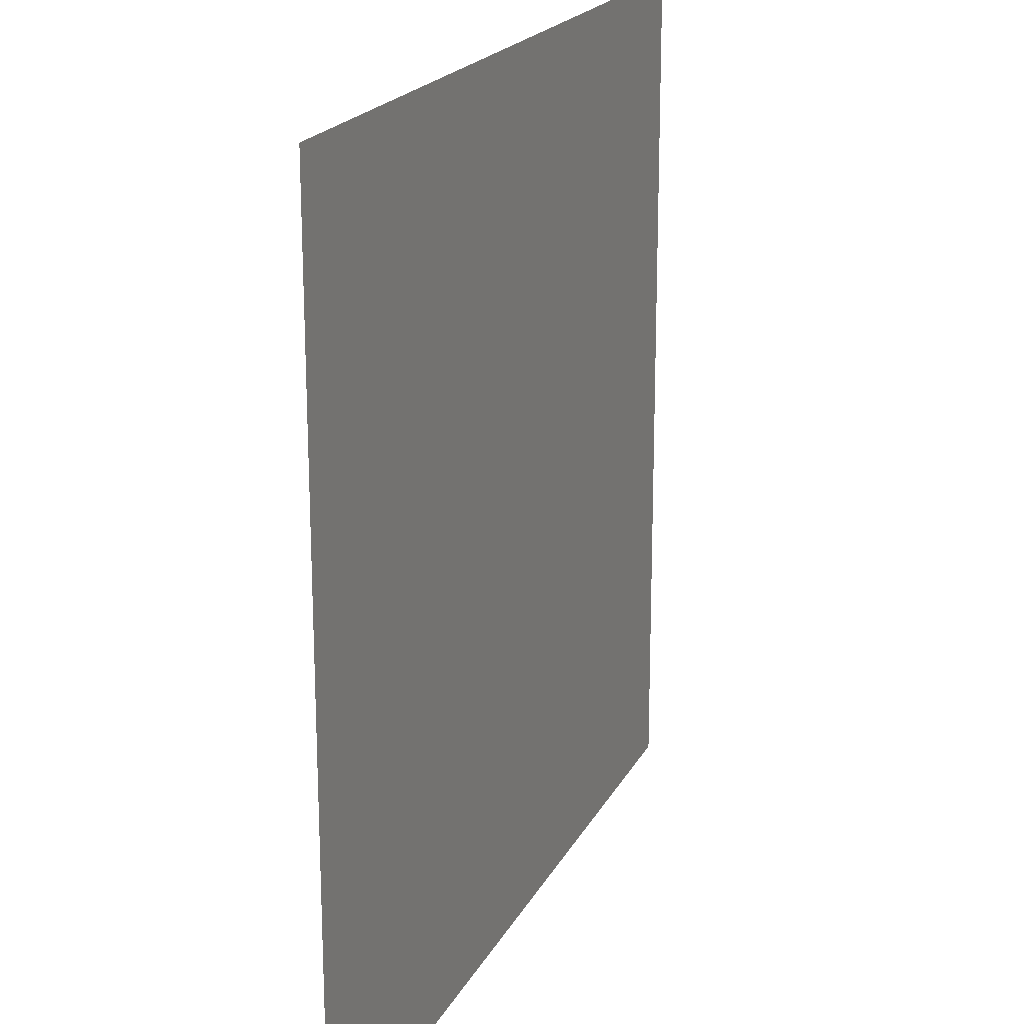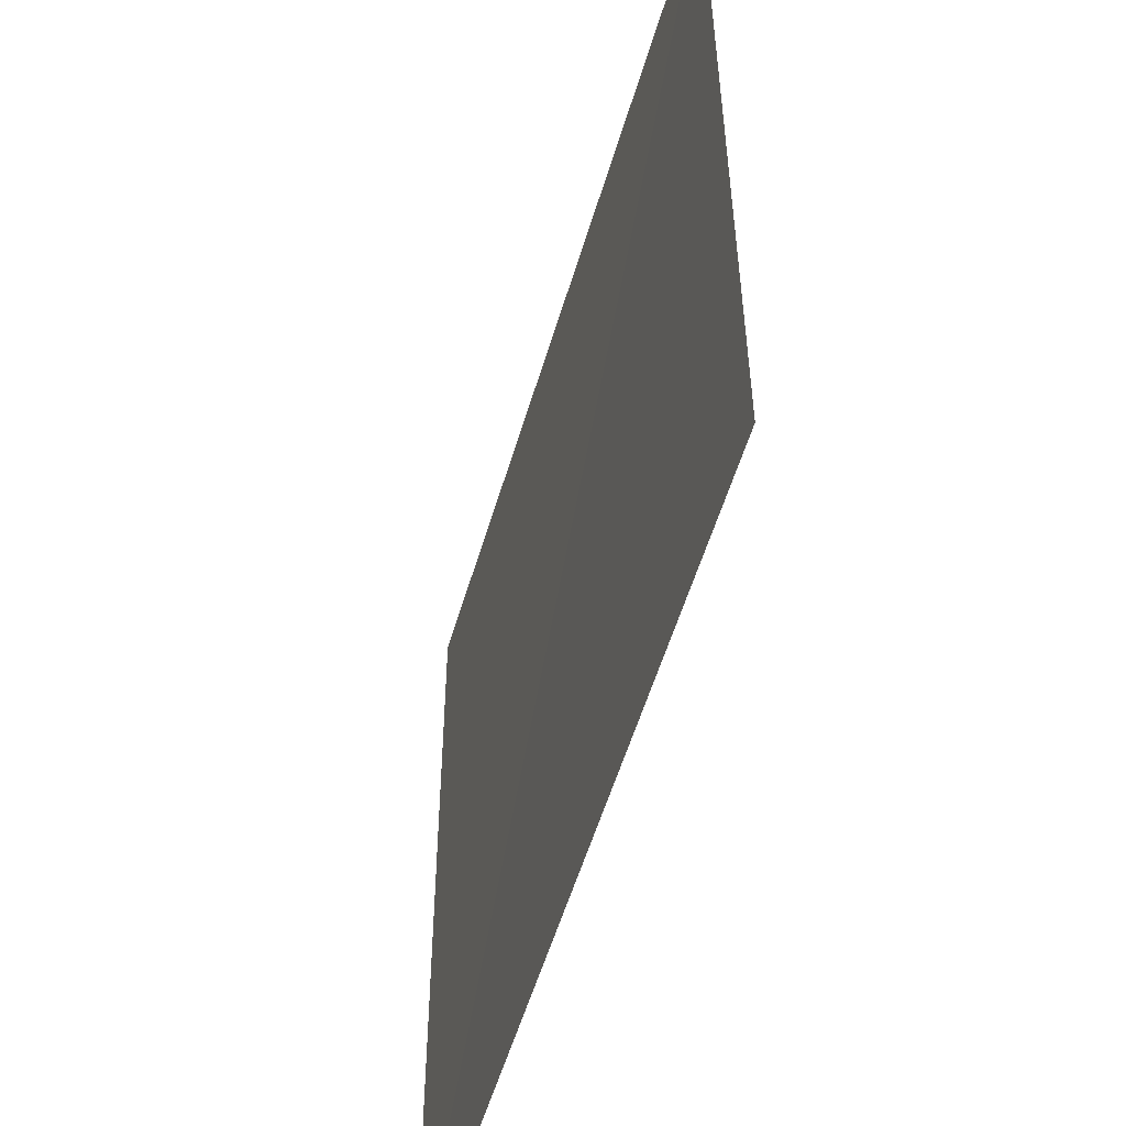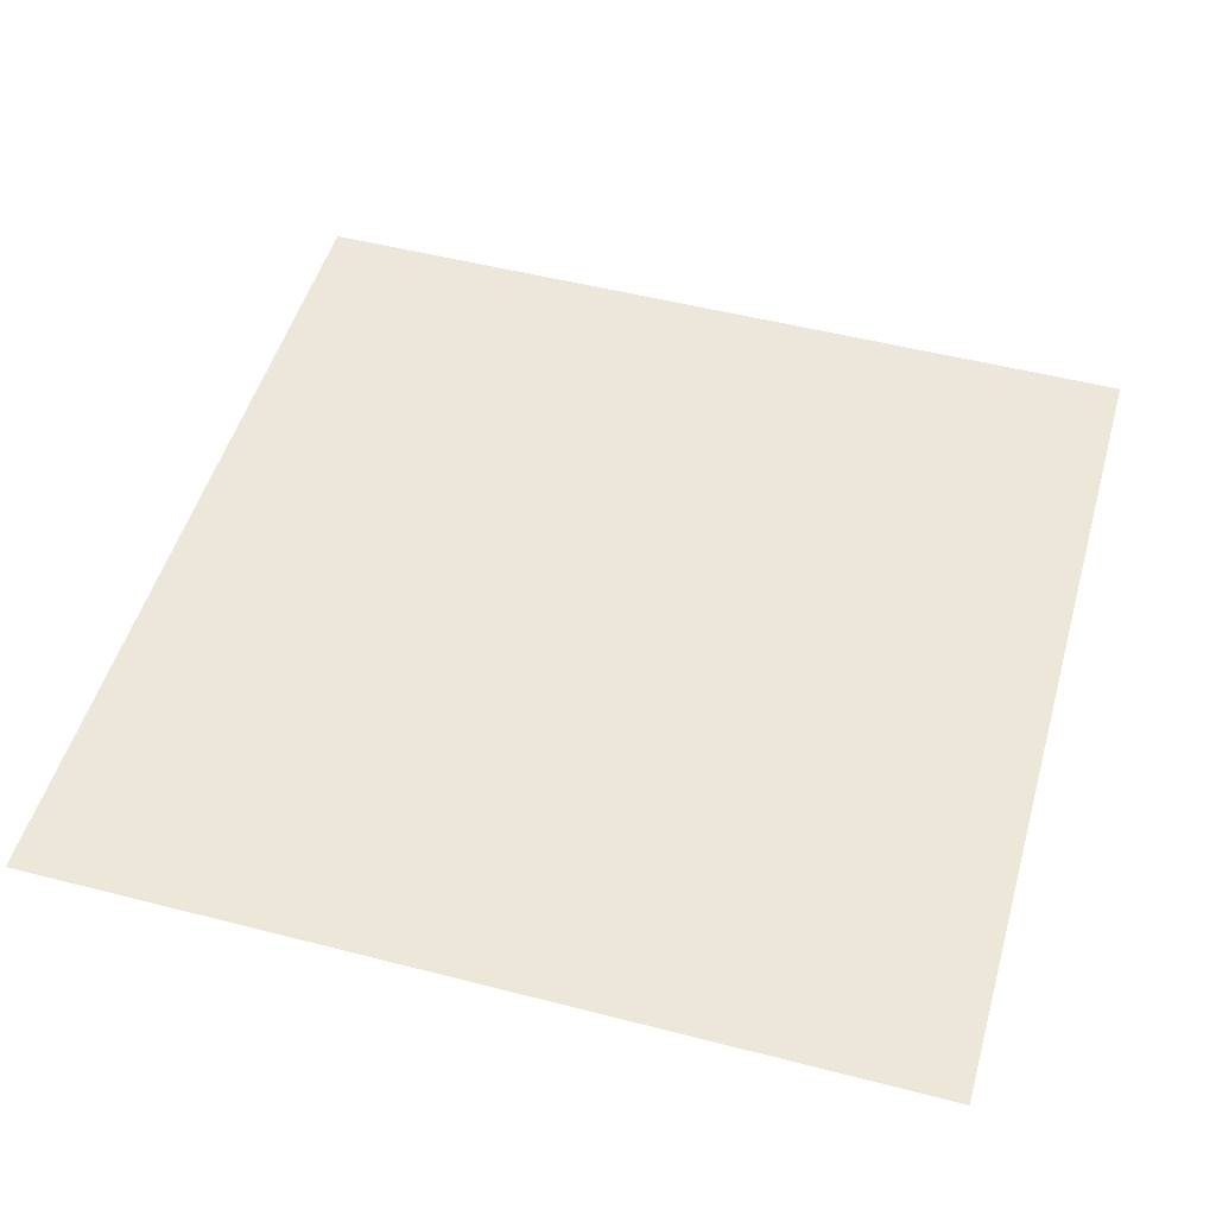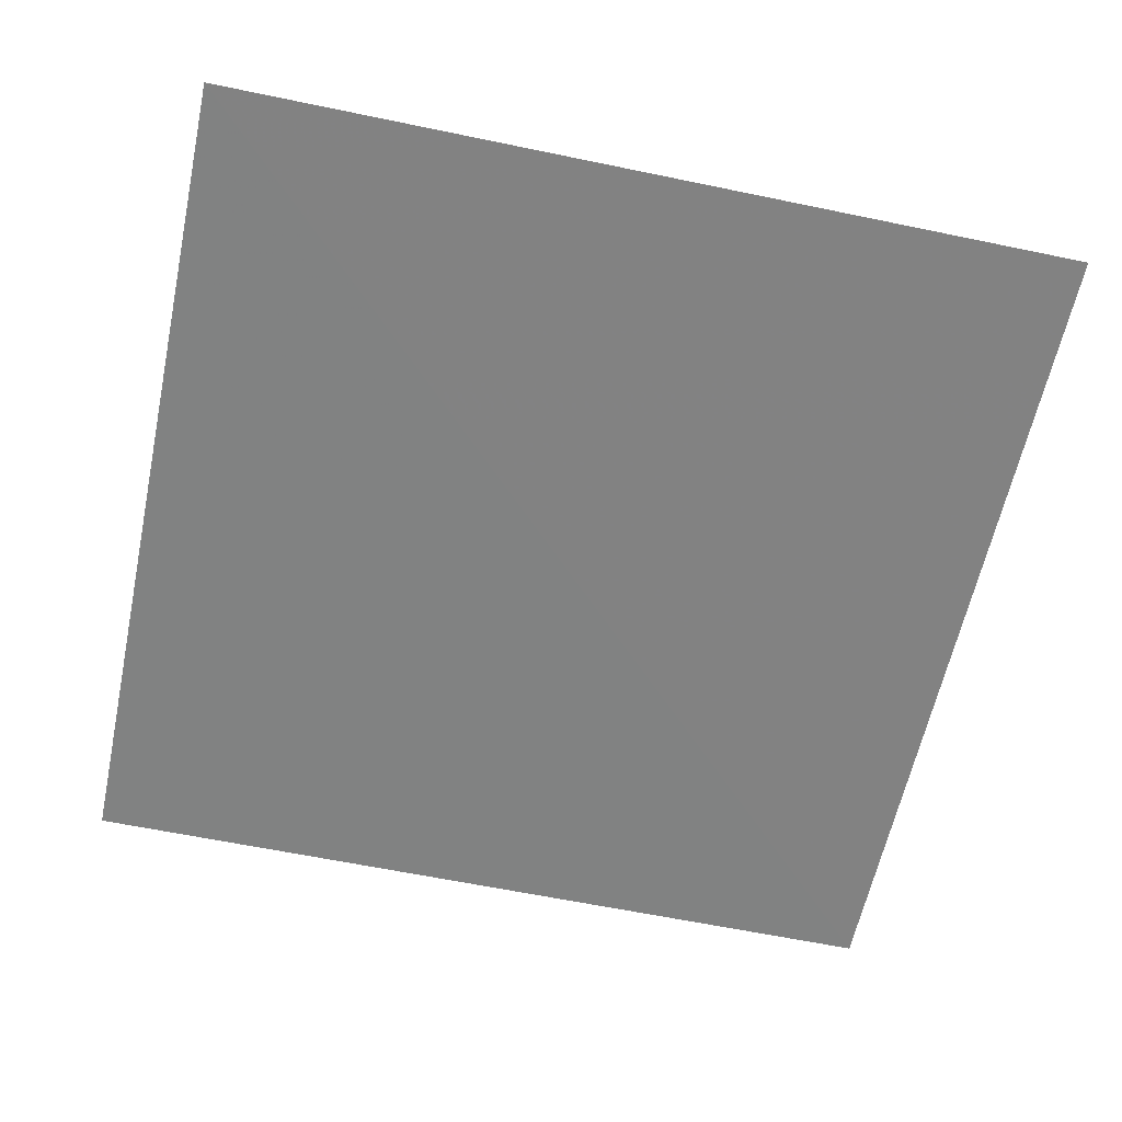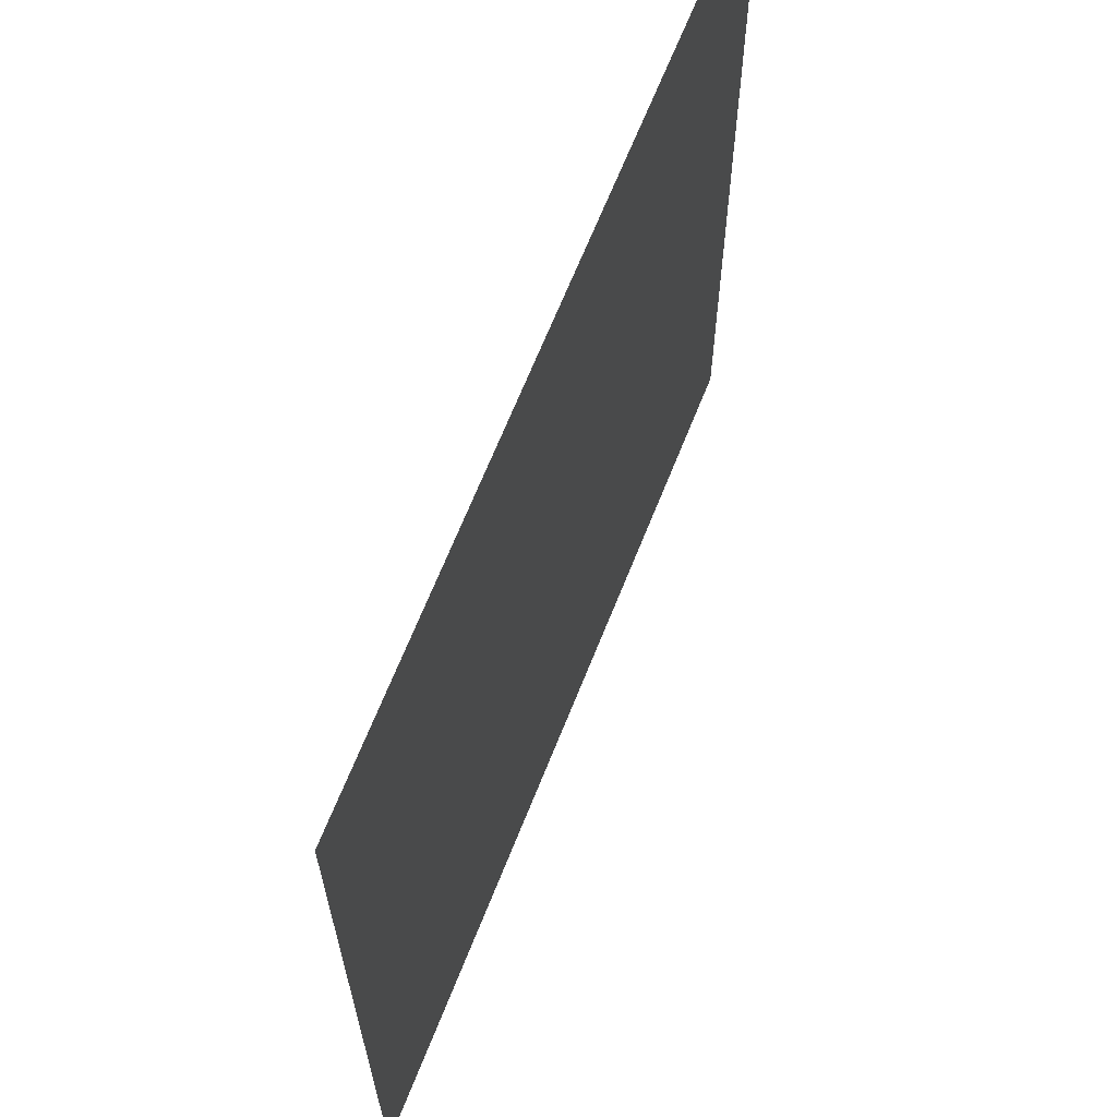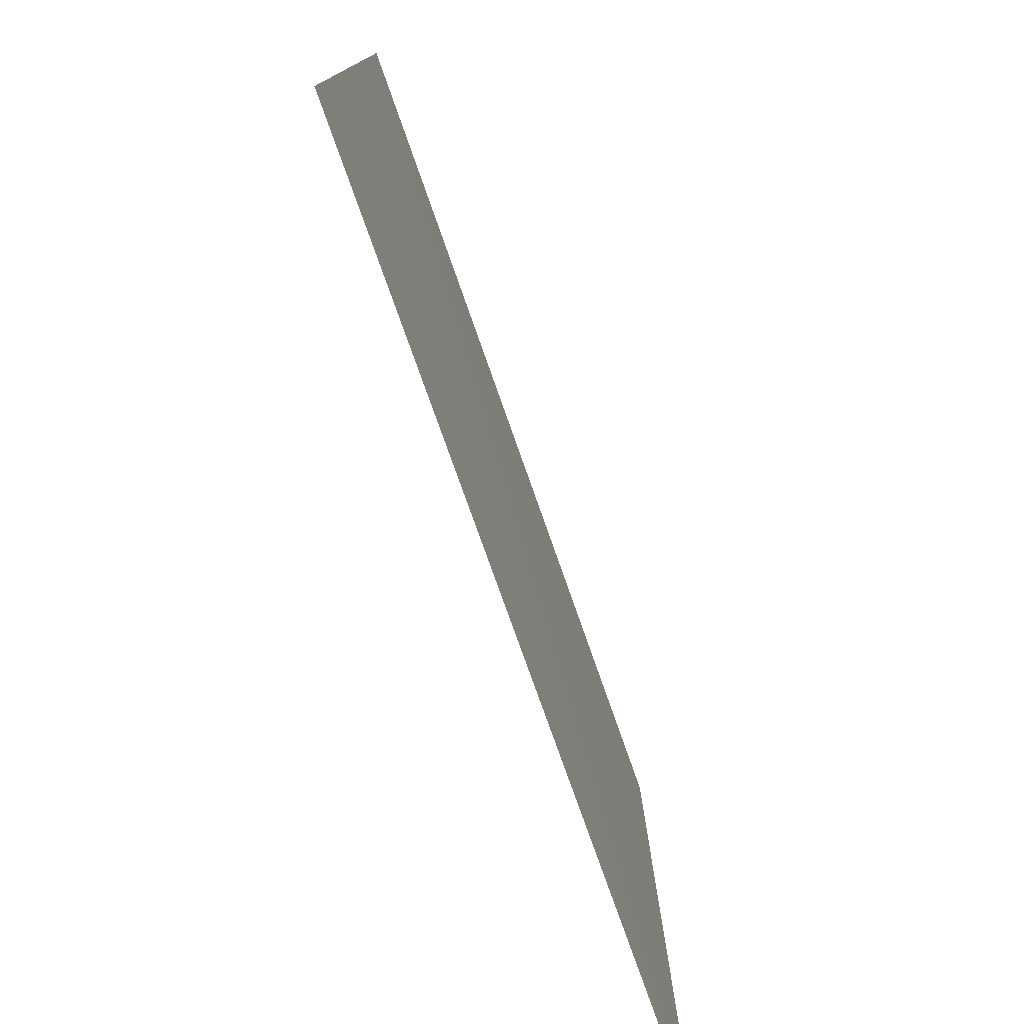
<metadata>
{"format":"obj","ext":"obj","renderer":"f3d","projection":"perspective","resolution":1024,"background":"white","views":[{"elev":20.2,"azim":-69.1,"up":"+Z"},{"elev":-54.7,"azim":-106.2,"up":"+Z"},{"elev":50.1,"azim":-164.2,"up":"+Y"},{"elev":-60.7,"azim":168.0,"up":"+Y"},{"elev":65.8,"azim":-68.4,"up":"+Z"},{"elev":-78.2,"azim":-70.4,"up":"+Z"}]}
</metadata>
<code>
v 4602 4.568 -9211
v 5113 5.802 -9211
v 4602 4.634 -9722
v 5113 4.693 -9722
f 1 4 2
f 4 1 3

</code>
